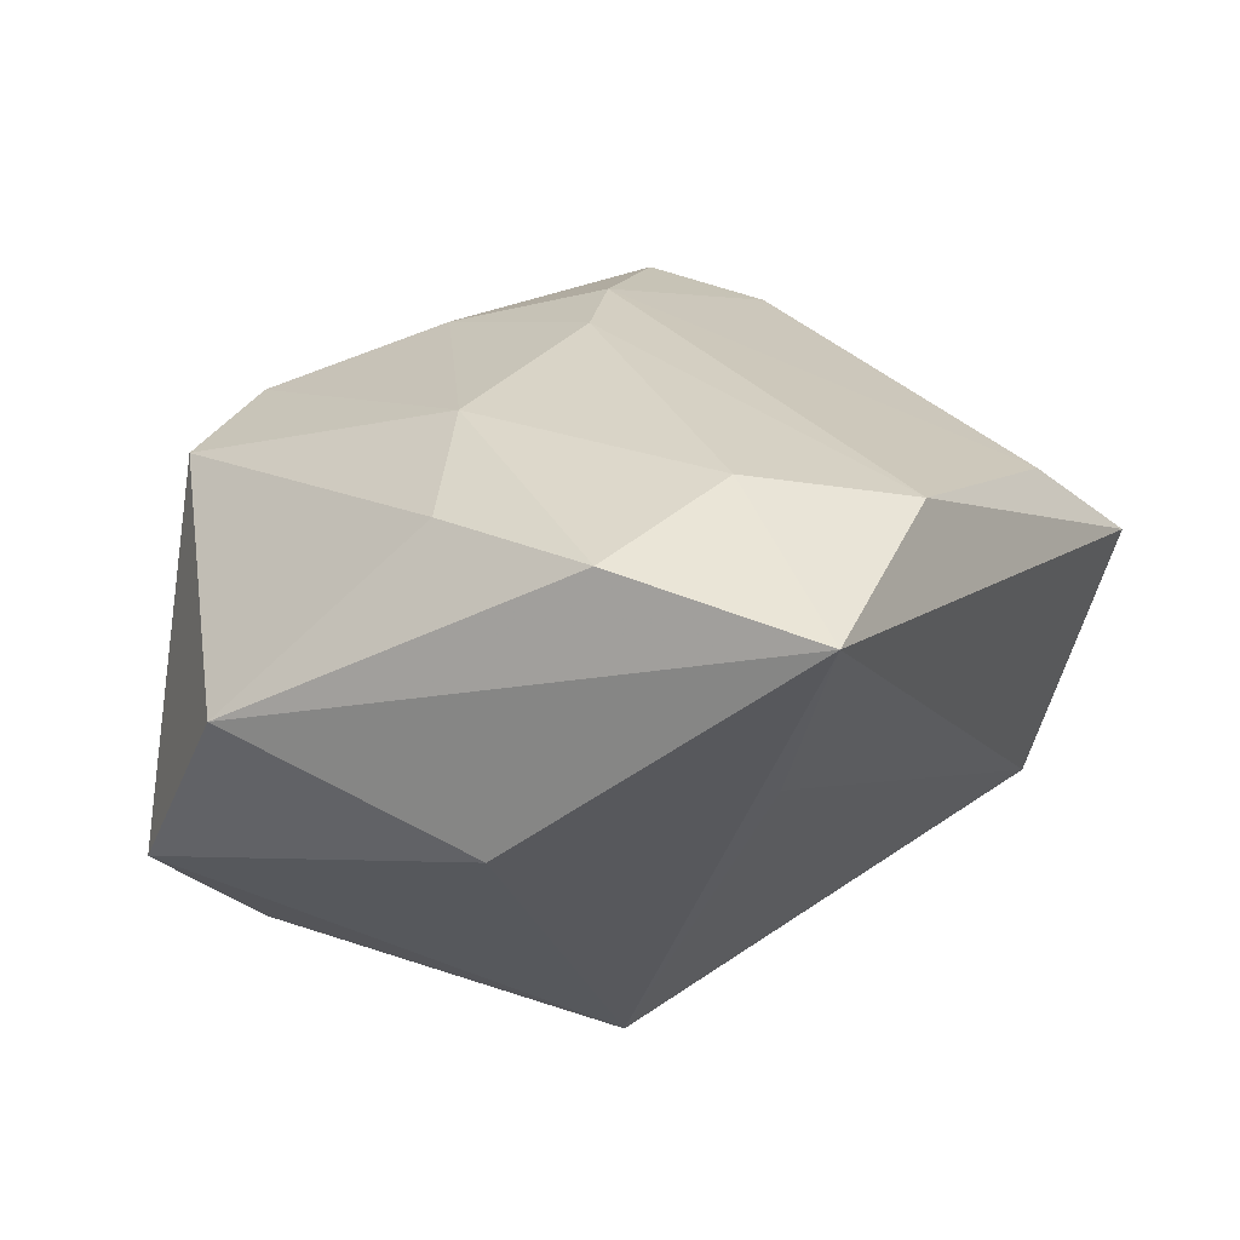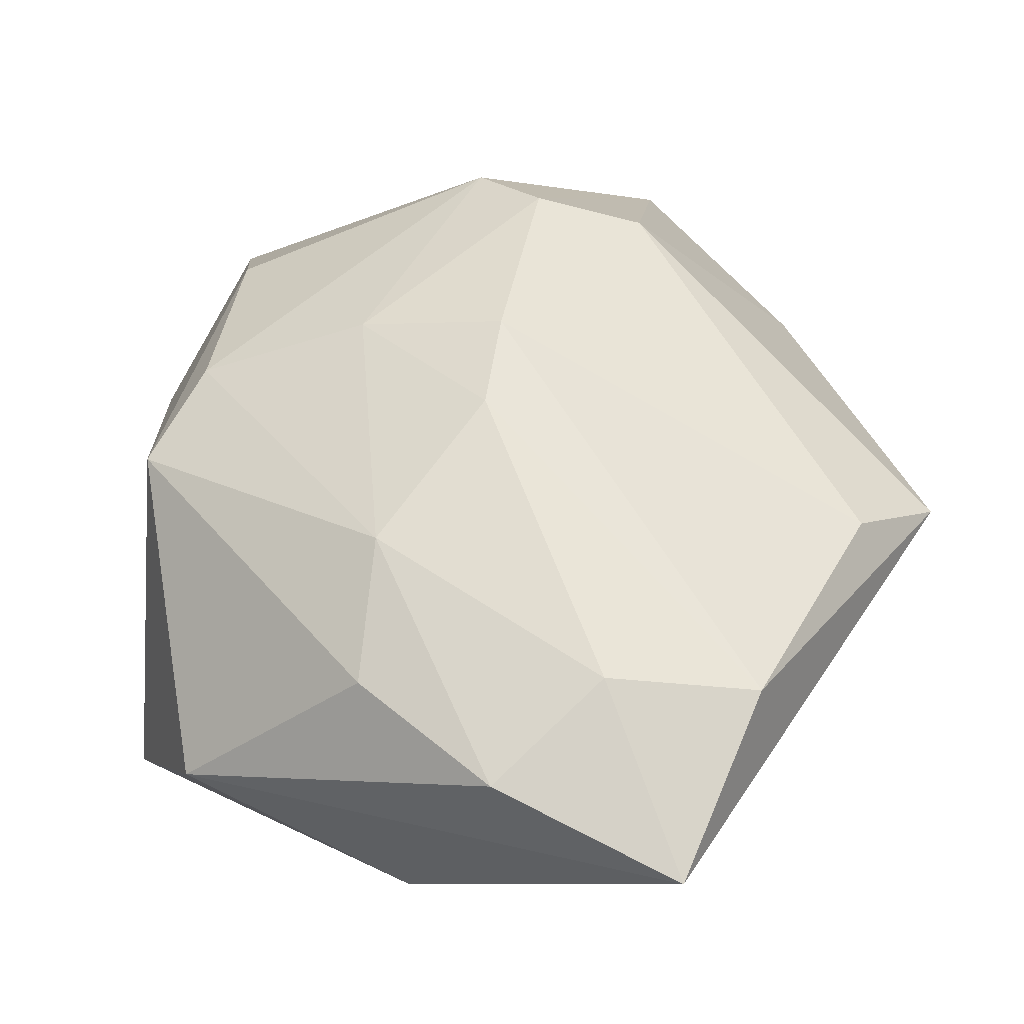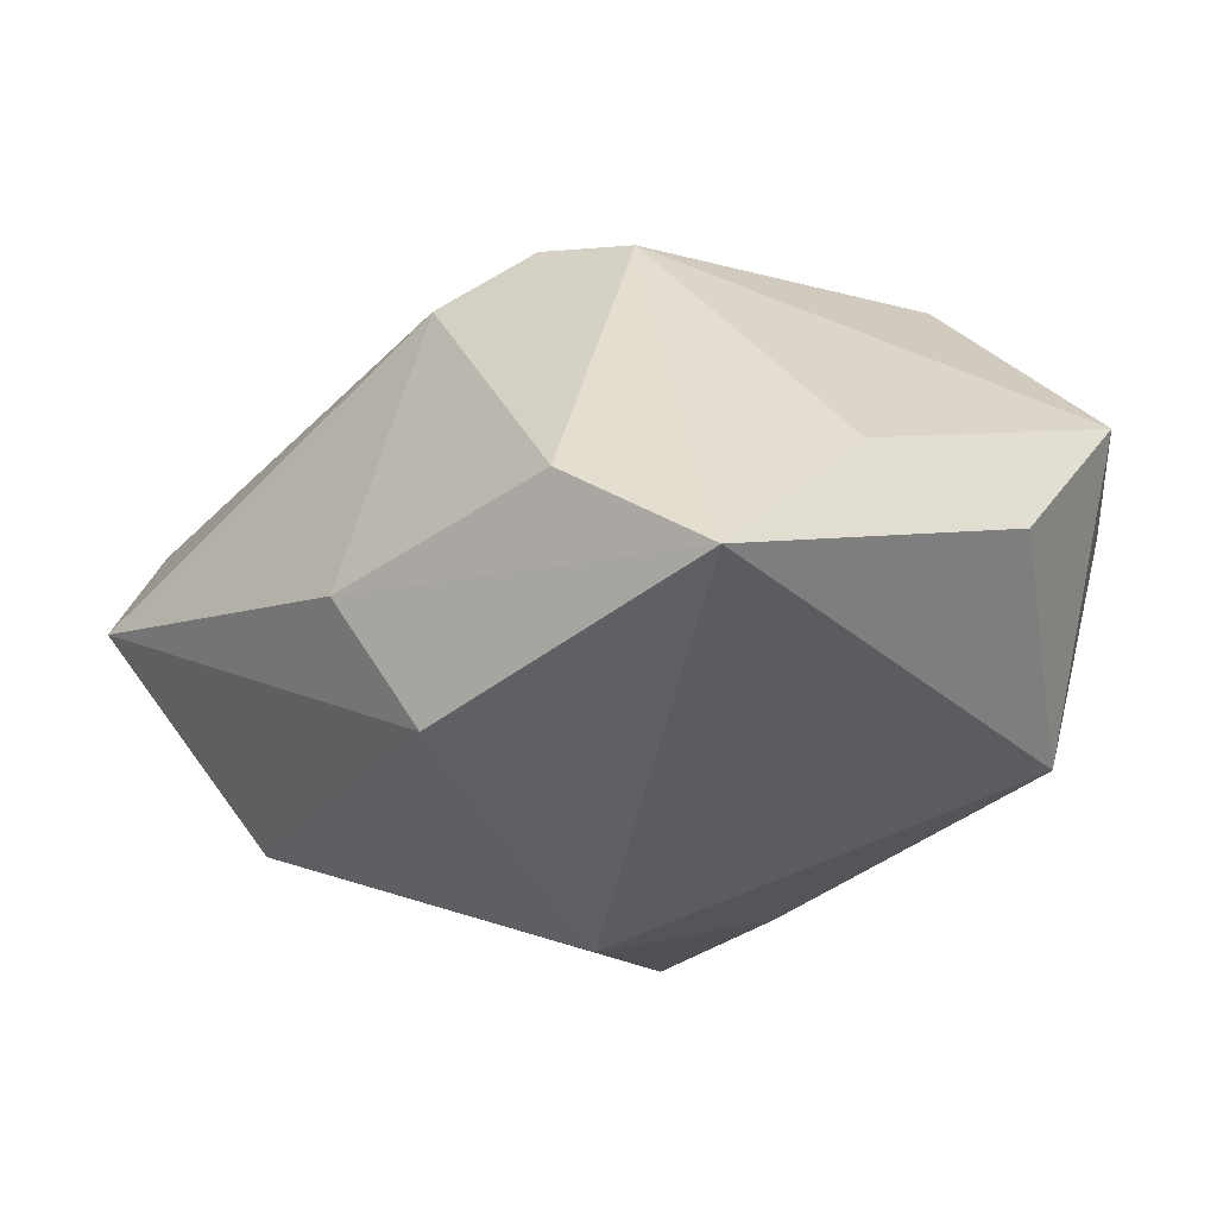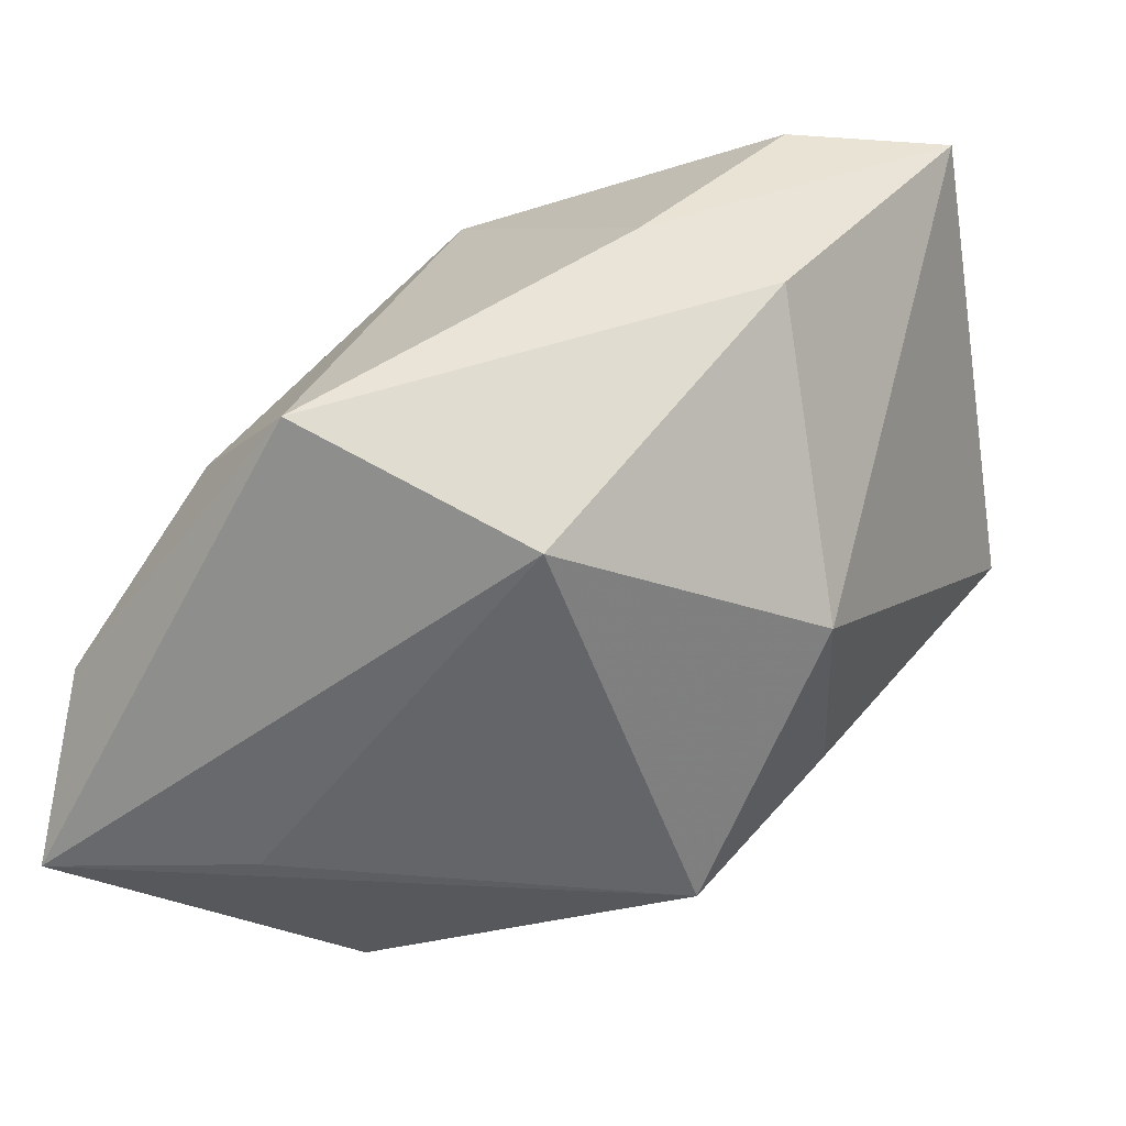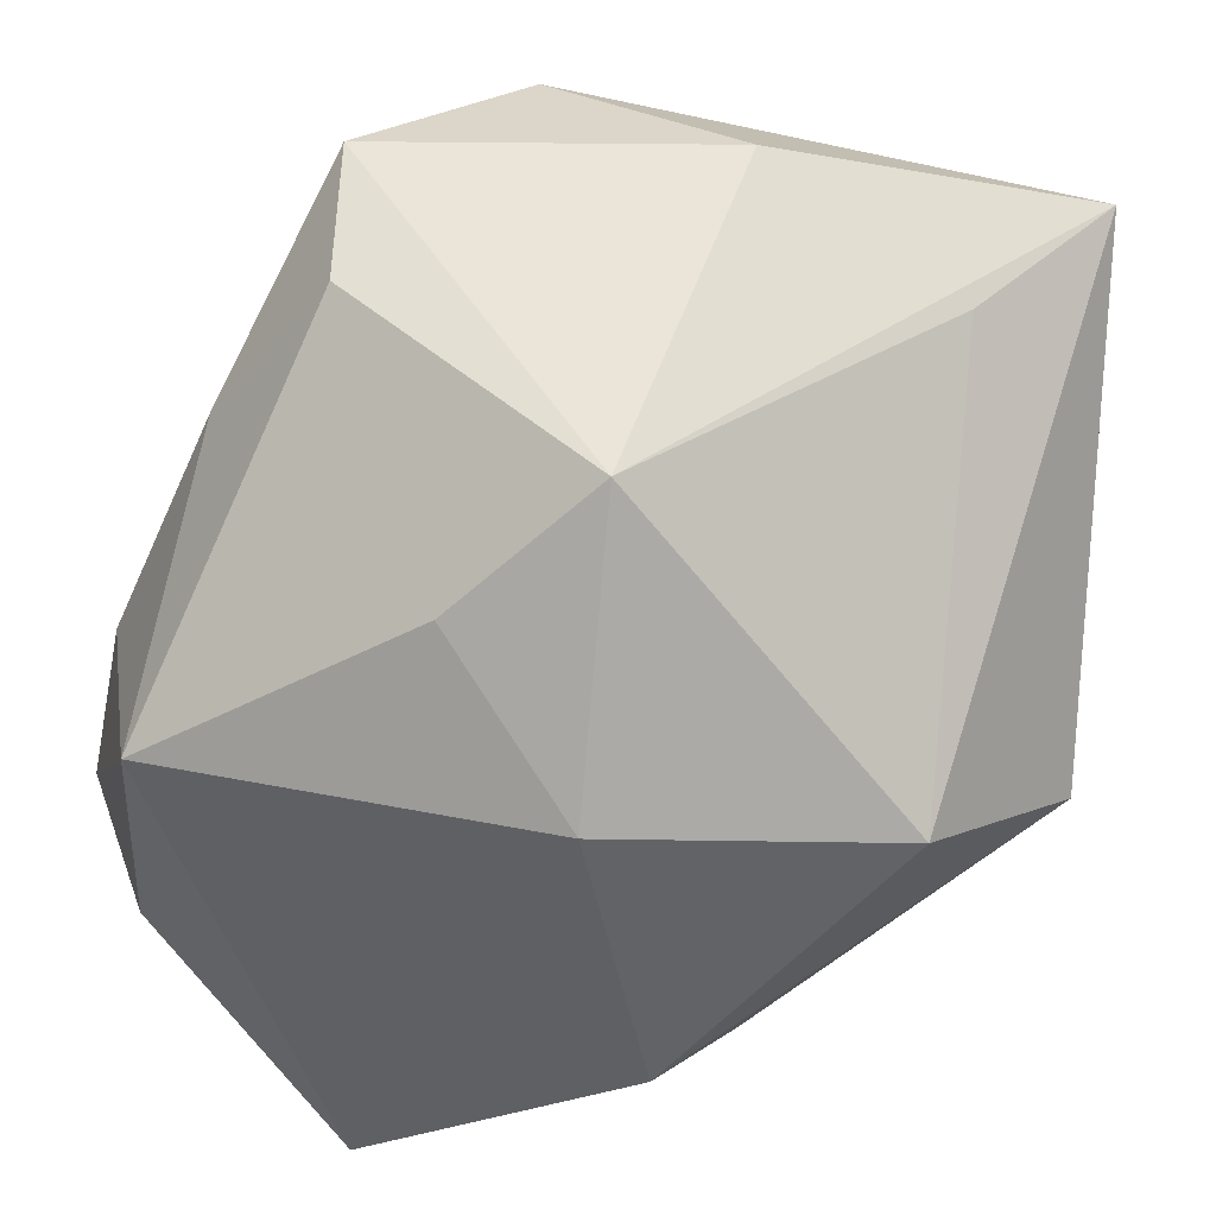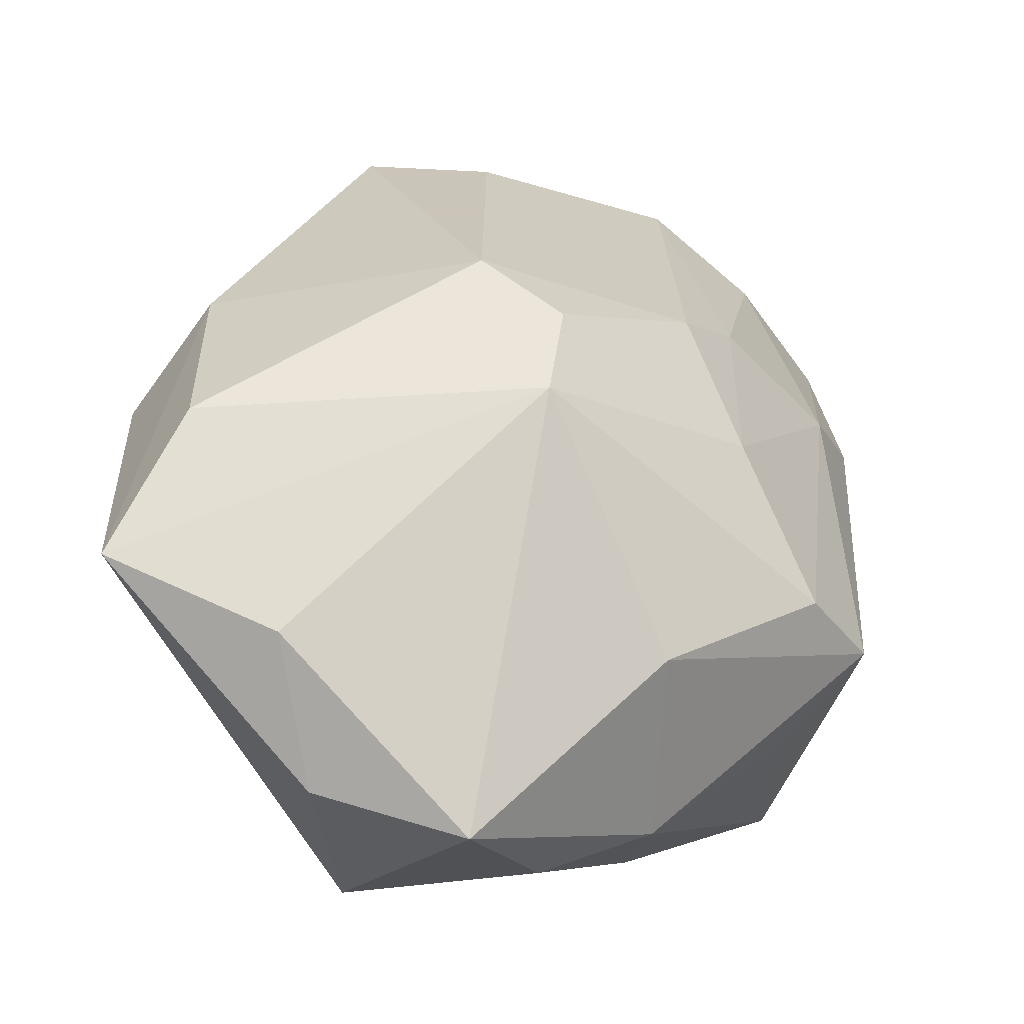
<metadata>
{"format":"obj","ext":"obj","renderer":"f3d","projection":"perspective","resolution":1024,"background":"white","views":[{"elev":-31.5,"azim":-144.5,"up":"+Z"},{"elev":3.2,"azim":-144.4,"up":"+Z"},{"elev":36.2,"azim":11.5,"up":"+Z"},{"elev":-17.8,"azim":-40.0,"up":"+Z"},{"elev":-33.8,"azim":167.5,"up":"+Y"},{"elev":68.6,"azim":87.0,"up":"+Z"}]}
</metadata>
<code>
v 0.02292 0.006069 -0.005124
v 0.02655 -0.004407 0.01859
v -0.005855 -0.02564 0.009657
v 0.01778 0.007207 -0.01663
v 0.02417 0.007077 0.007753
v 0.0108 -0.01132 -0.01284
v -0.01086 -0.001898 0.01988
v 0.01756 0.01704 -0.01699
v -0.01025 0.01498 0.00798
v -2.495e-05 0.01454 0.01285
v -0.004533 0.01553 -0.02328
v -0.0169 0.02356 -0.0146
v 0.02562 -0.01294 0.002072
v 0.003419 -0.007455 -0.02195
v 0.02309 -0.01382 0.01812
v -0.005992 0.003025 0.02147
v -0.007863 0.02475 -0.009003
v 0.002139 -0.02081 -0.008366
v -0.0002266 0.001801 0.02321
v -0.02153 0.01845 -0.008349
v 0.01646 0.0172 0.0004048
v -0.009035 0.01159 0.01301
v -0.02695 0.01823 -0.02008
v 0.0265 -0.0002522 0.008688
v 0.01174 0.02243 0.004056
v -0.006936 0.02183 -0.0004255
v 0.00997 0.01868 0.009851
v 0.009223 -0.02547 0.02321
v -0.02839 -0.0009033 9.103e-05
v 0.01562 0.008247 0.01702
v -0.02873 0.01234 -0.009198
v -0.01196 -0.02 0.01322
v 0.01466 -0.01504 0.02321
v -0.01752 0.008609 -0.02024
v -0.02909 -0.009463 0.0004781
v -0.0001053 -0.02023 0.02296
v 0.006331 0.02475 -0.01593
v -0.01743 -0.01807 -0.007189
f 31 23 35
f 16 36 19
f 7 36 16
f 38 14 18
f 35 23 38
f 28 13 15
f 18 13 28
f 28 19 36
f 6 13 18
f 18 14 6
f 8 14 11
f 11 14 23
f 4 14 8
f 8 1 4
f 4 1 13
f 13 6 4
f 4 6 14
f 30 19 2
f 15 13 2
f 32 7 35
f 36 7 32
f 32 28 36
f 29 31 35
f 35 7 29
f 23 14 34
f 34 38 23
f 14 38 34
f 3 38 18
f 18 28 3
f 28 32 3
f 35 38 3
f 3 32 35
f 22 9 31
f 22 7 16
f 31 29 22
f 22 29 7
f 23 31 20
f 31 9 20
f 19 28 33
f 33 2 19
f 33 28 15
f 15 2 33
f 13 1 24
f 24 2 13
f 9 22 10
f 16 19 10
f 10 22 16
f 2 24 5
f 30 2 5
f 5 25 30
f 5 1 8
f 5 24 1
f 9 10 26
f 25 17 26
f 26 20 9
f 8 25 21
f 21 5 8
f 25 5 21
f 23 20 12
f 20 26 12
f 12 26 17
f 25 26 27
f 27 26 10
f 30 25 27
f 27 19 30
f 27 10 19
f 37 11 23
f 23 12 37
f 8 11 37
f 37 12 17
f 37 25 8
f 37 17 25

</code>
